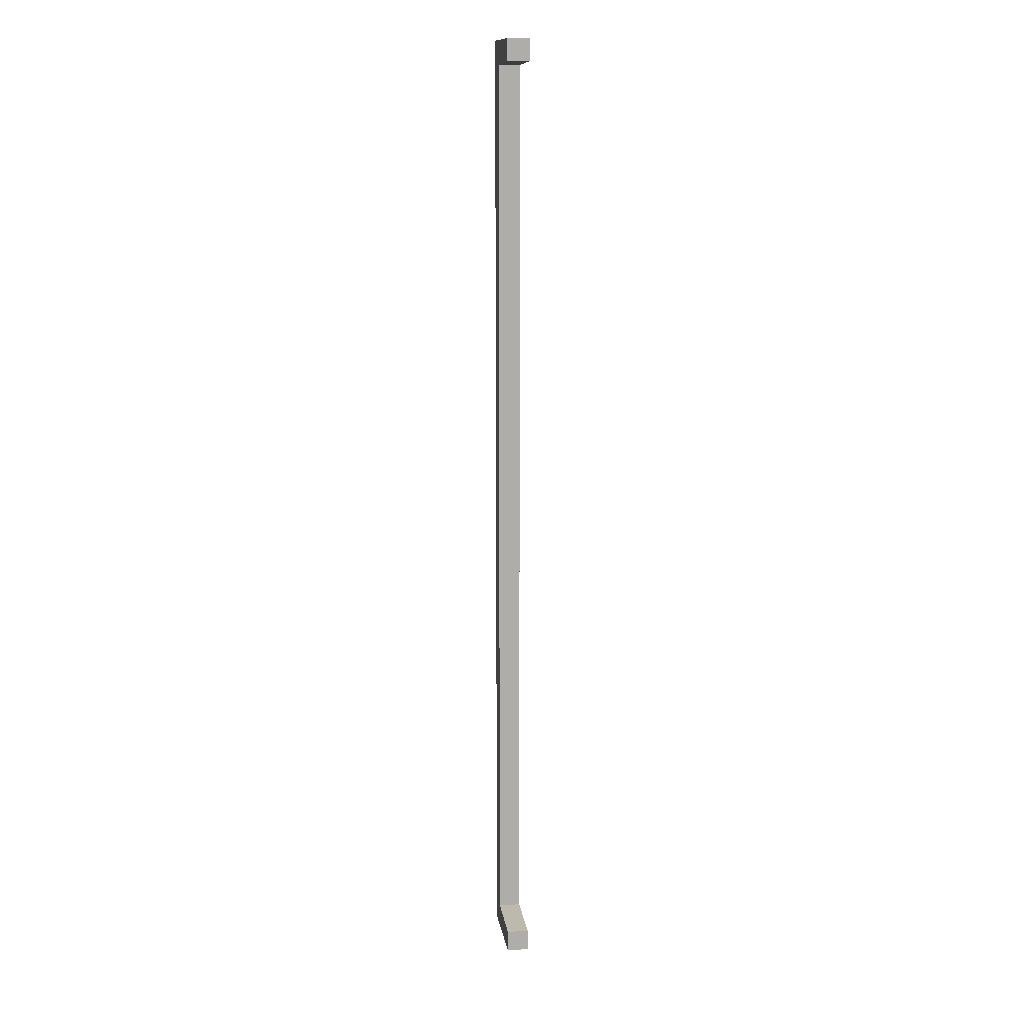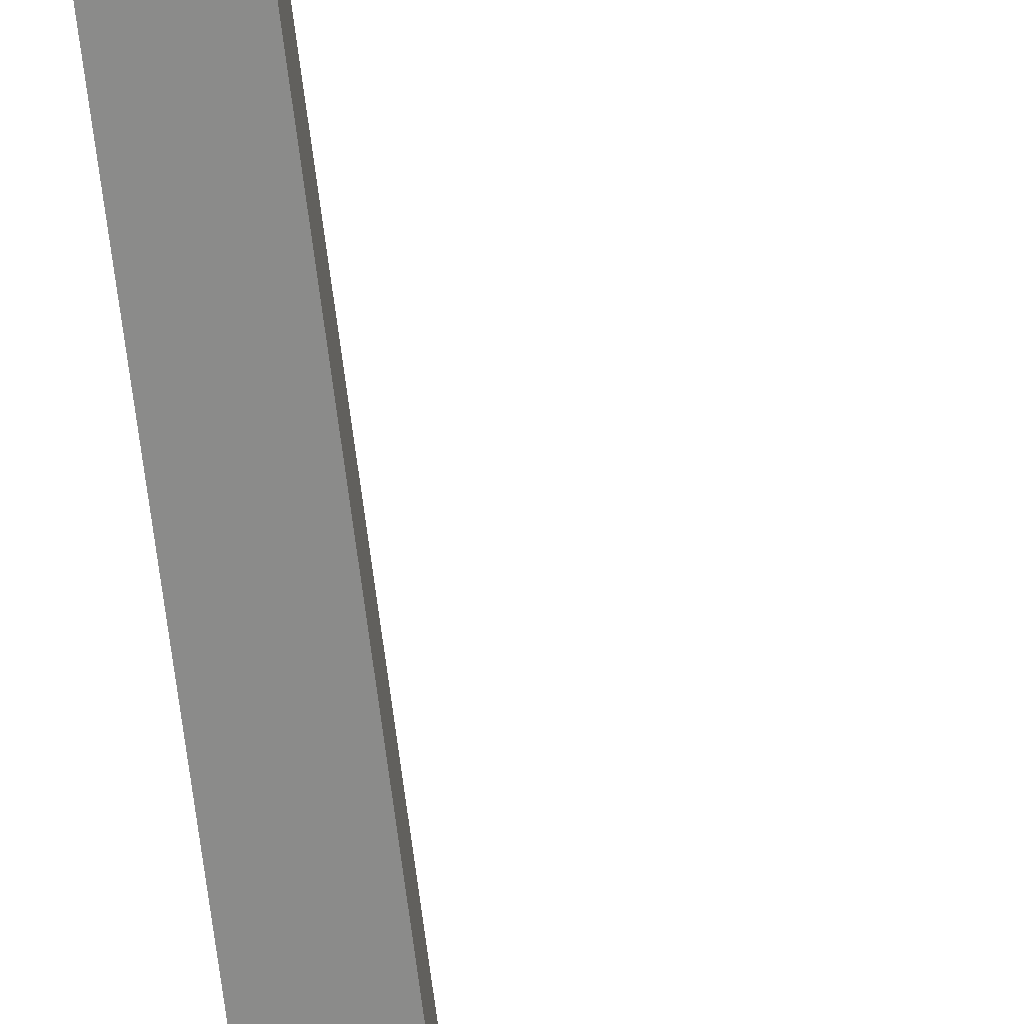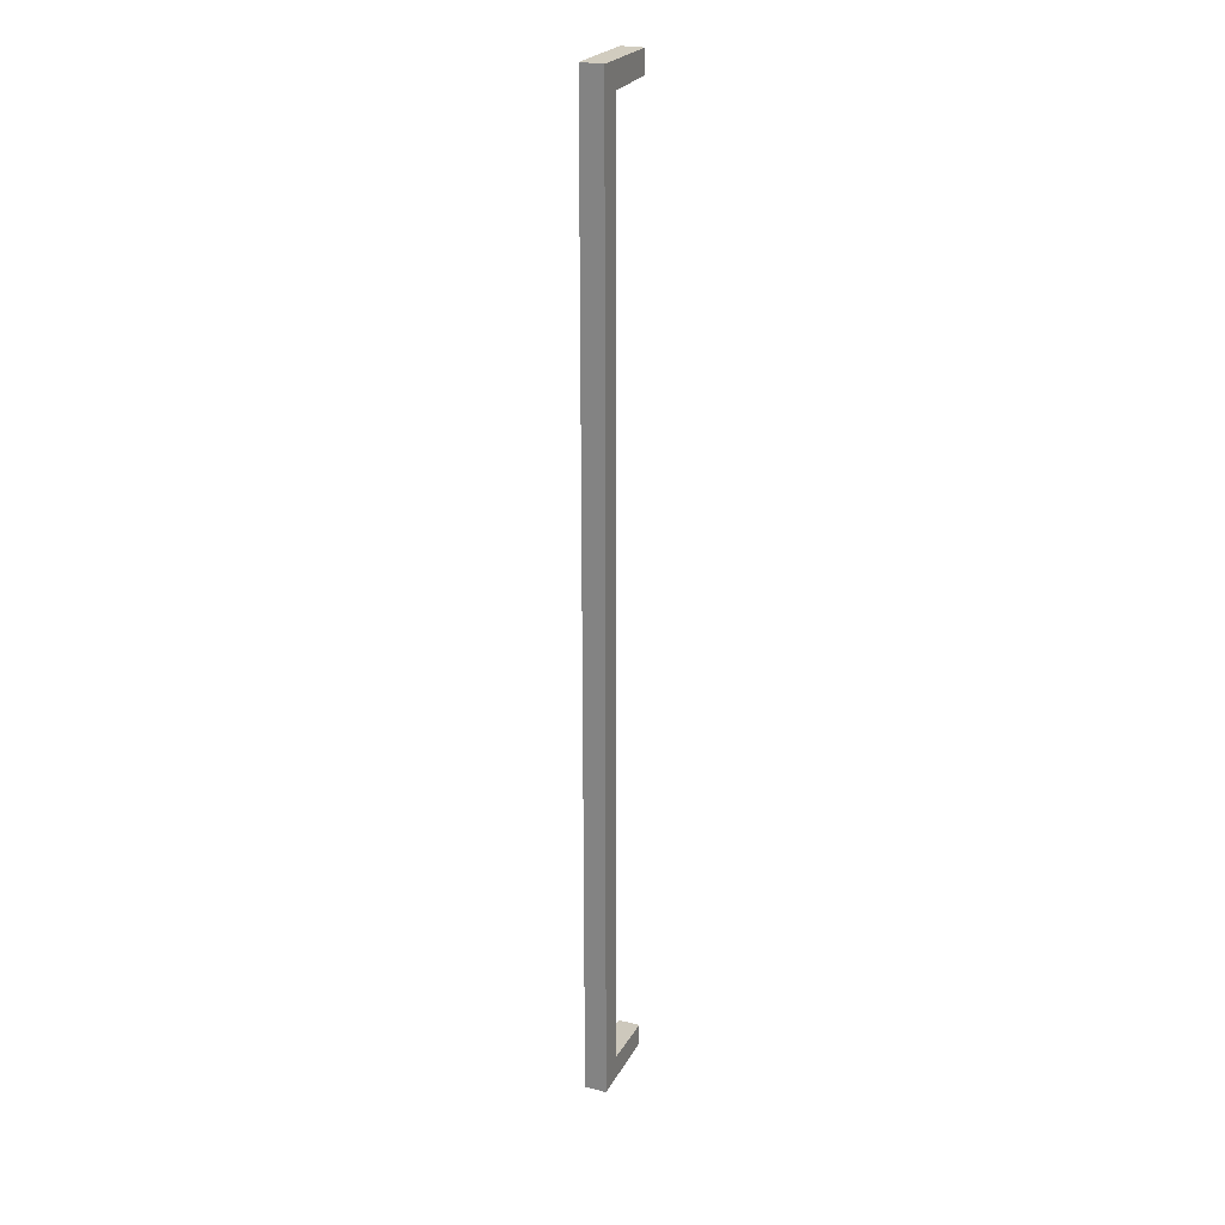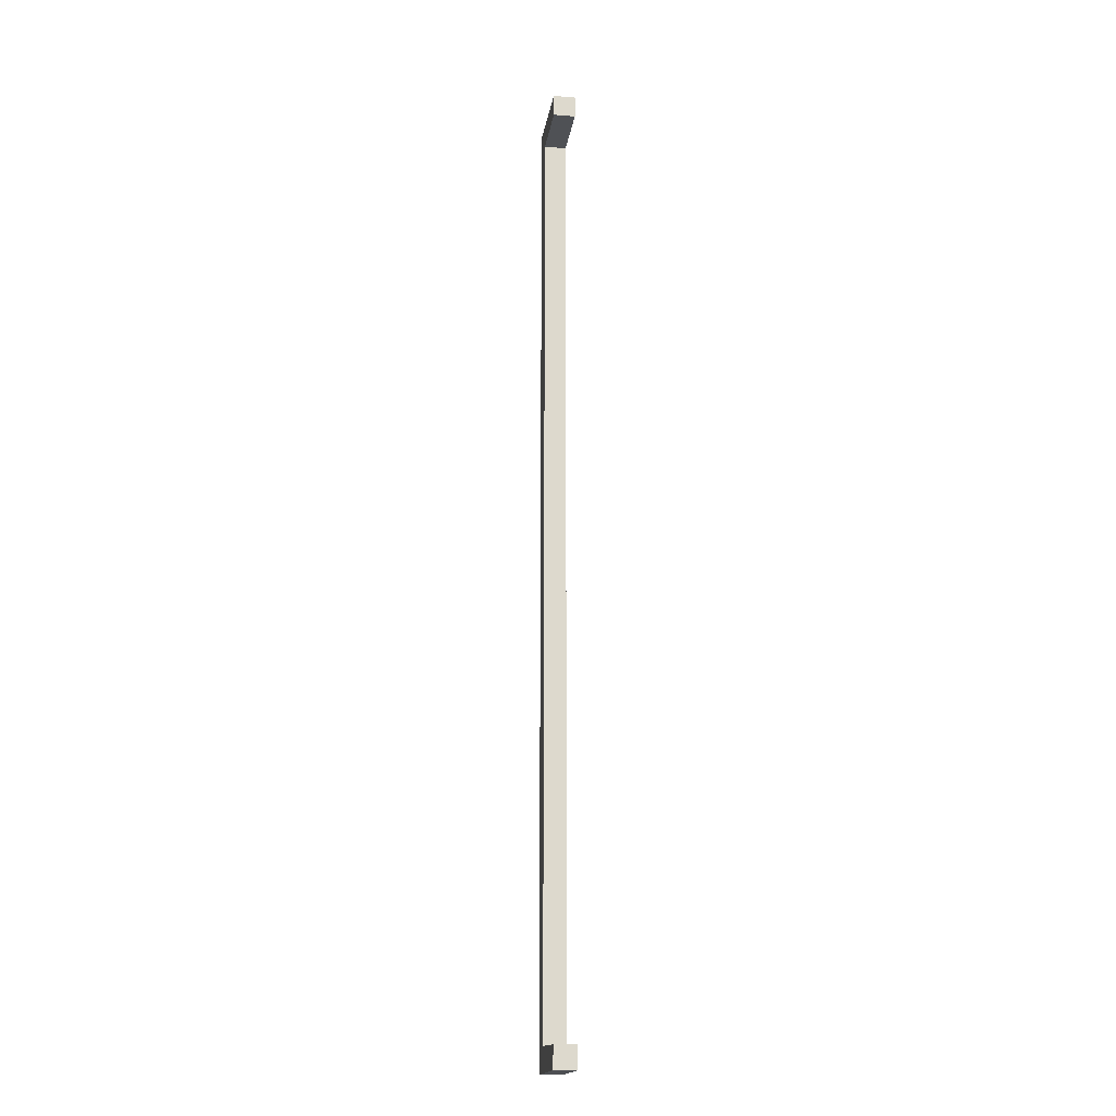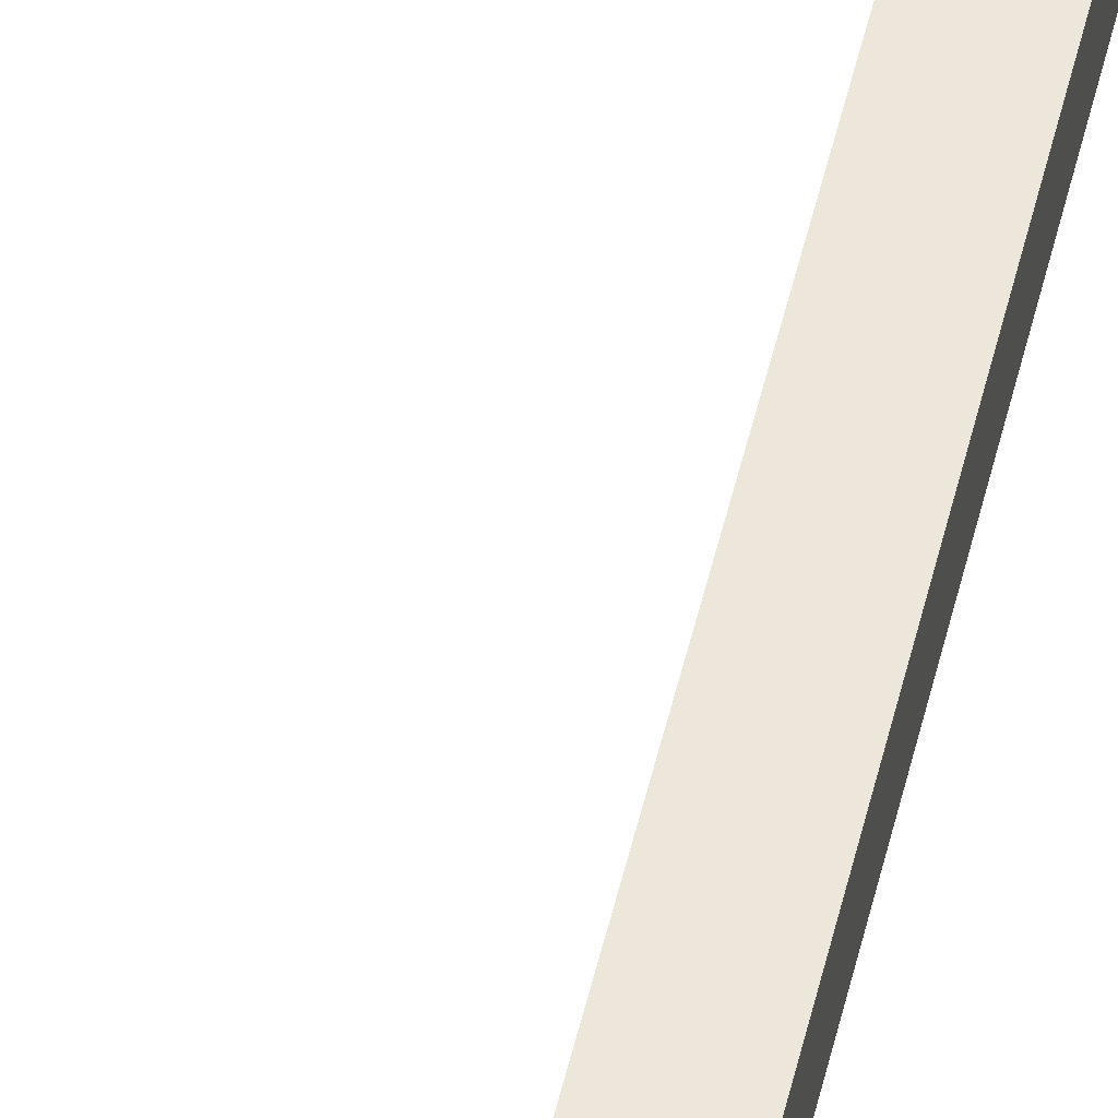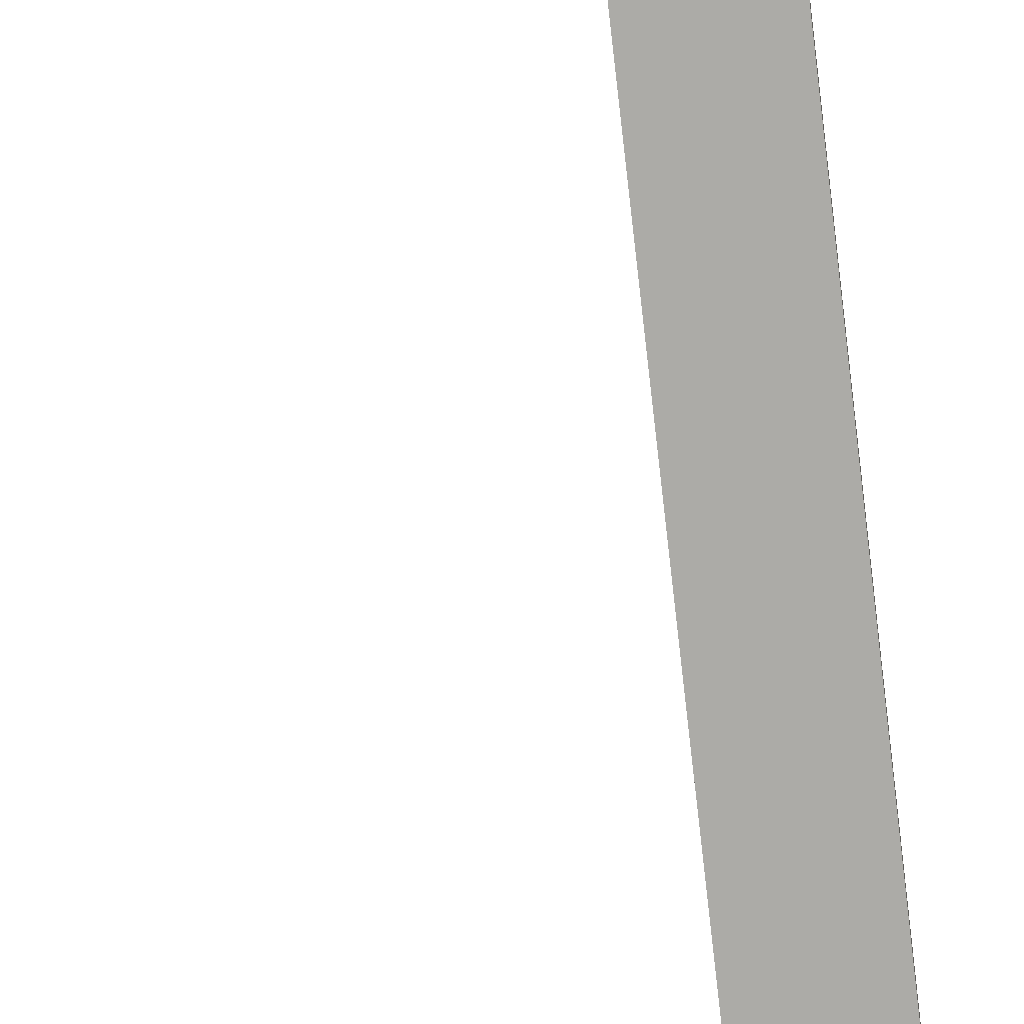
<metadata>
{"format":"obj","ext":"obj","renderer":"f3d","projection":"perspective","resolution":1024,"background":"white","views":[{"elev":13.2,"azim":-98.5,"up":"+Y"},{"elev":-63.7,"azim":-172.9,"up":"+Z"},{"elev":23.9,"azim":112.4,"up":"+Y"},{"elev":-17.7,"azim":-98.8,"up":"+Y"},{"elev":51.6,"azim":13.0,"up":"+Z"},{"elev":-76.2,"azim":6.3,"up":"+Z"}]}
</metadata>
<code>
o Shape_IndexedFaceSet.001_Shape_IndexedFaceSet.028
v 0.008575 0.3357 -0.008301
v -0.009053 0.3357 0.007722
v -0.009053 0.3357 -0.008301
v 0.008575 0.3533 0.007722
v 0.008575 0.3357 0.007722
v 0.008575 0.3533 -0.008301
v -0.05391 0.3533 0.007722
v -0.05391 0.3373 -0.008301
v -0.05391 0.3533 -0.008301
v -0.05391 0.3373 0.007722
v -0.00905 0.3357 -0.008301
v -0.00905 -0.3357 0.007722
v -0.00905 0.3357 0.007722
v -0.00905 -0.3357 -0.008301
v 0.008575 -0.3357 -0.008301
v 0.008575 0.3357 0.007722
v 0.008575 -0.3357 0.007722
v 0.008575 0.3357 -0.008301
v -0.009053 -0.3357 0.007722
v 0.008575 -0.3357 -0.008301
v -0.009053 -0.3357 -0.008301
v 0.008575 -0.3357 0.007722
v 0.008575 -0.3533 0.007722
v -0.05391 -0.3373 -0.008301
v 0.008575 -0.3533 -0.008301
v -0.05391 -0.3533 0.007722
v -0.05391 -0.3373 0.007722
v -0.05391 -0.3533 -0.008301
f 11 12 13
f 14 15 12
f 15 14 11
f 14 12 11
f 15 16 17
f 12 15 17
f 16 12 17
f 16 15 18
f 11 16 18
f 15 11 18
f 12 16 13
f 16 11 13
f 1 2 3
f 4 5 6
f 5 4 7
f 4 6 7
f 6 5 1
f 8 6 1
f 6 8 9
f 8 7 9
f 7 6 9
f 7 8 10
f 5 7 10
f 1 5 2
f 10 8 2
f 5 10 2
f 8 1 3
f 2 8 3
f 19 20 21
f 20 22 23
f 24 20 25
f 20 23 25
f 23 22 26
f 25 23 26
f 26 22 27
f 24 26 27
f 24 25 28
f 26 24 28
f 25 26 28
f 22 20 19
f 27 22 19
f 24 27 19
f 20 24 21
f 24 19 21

</code>
